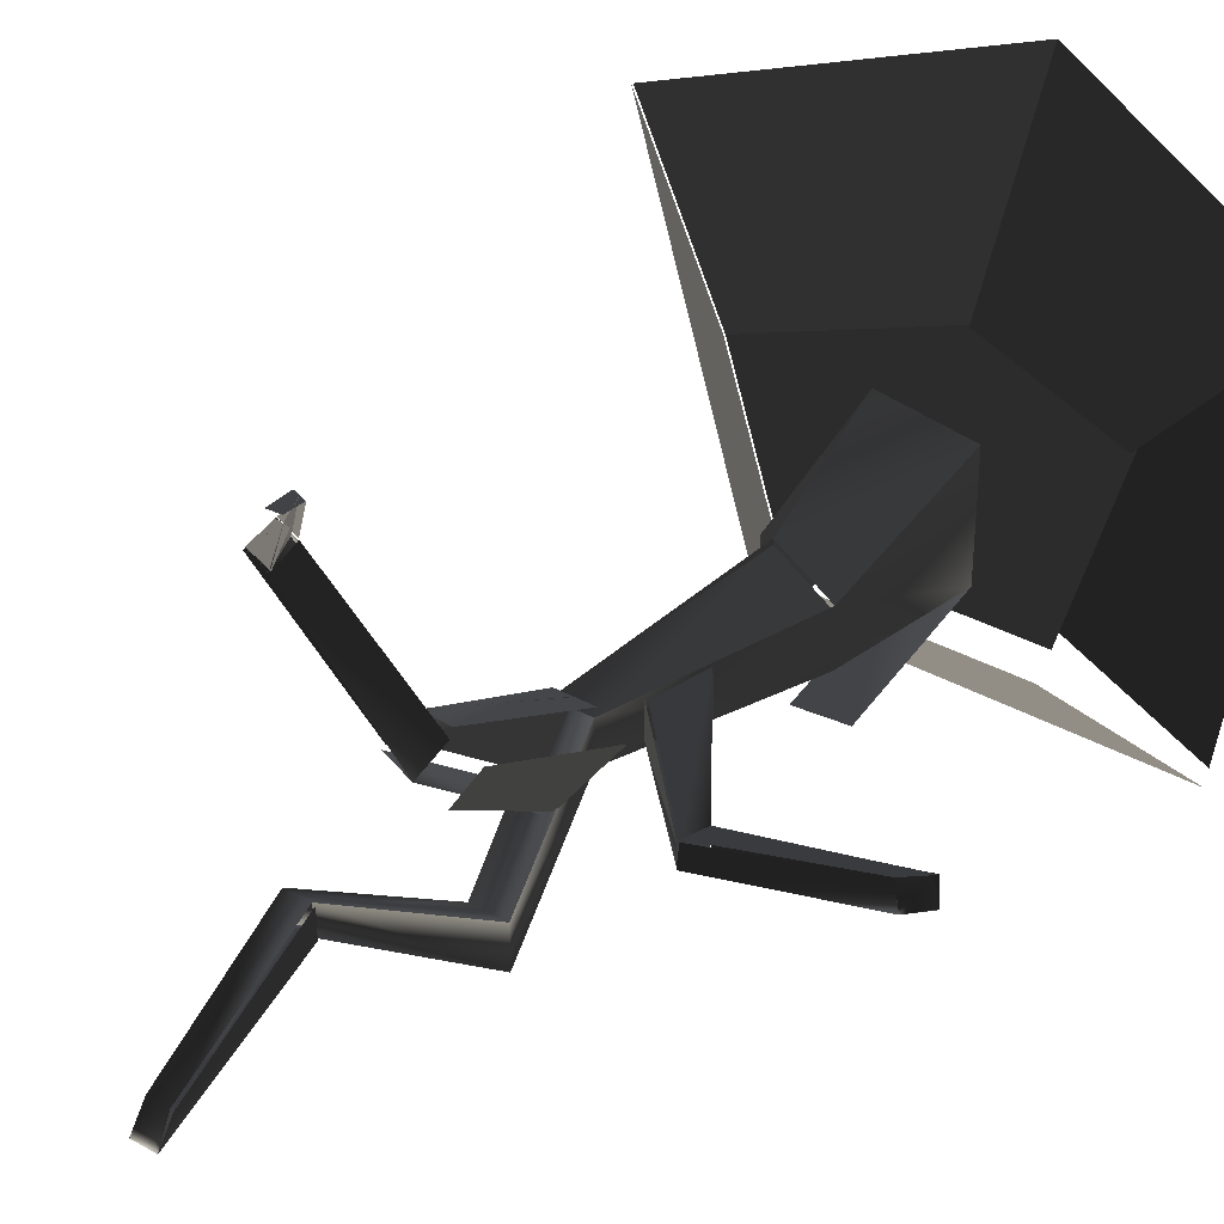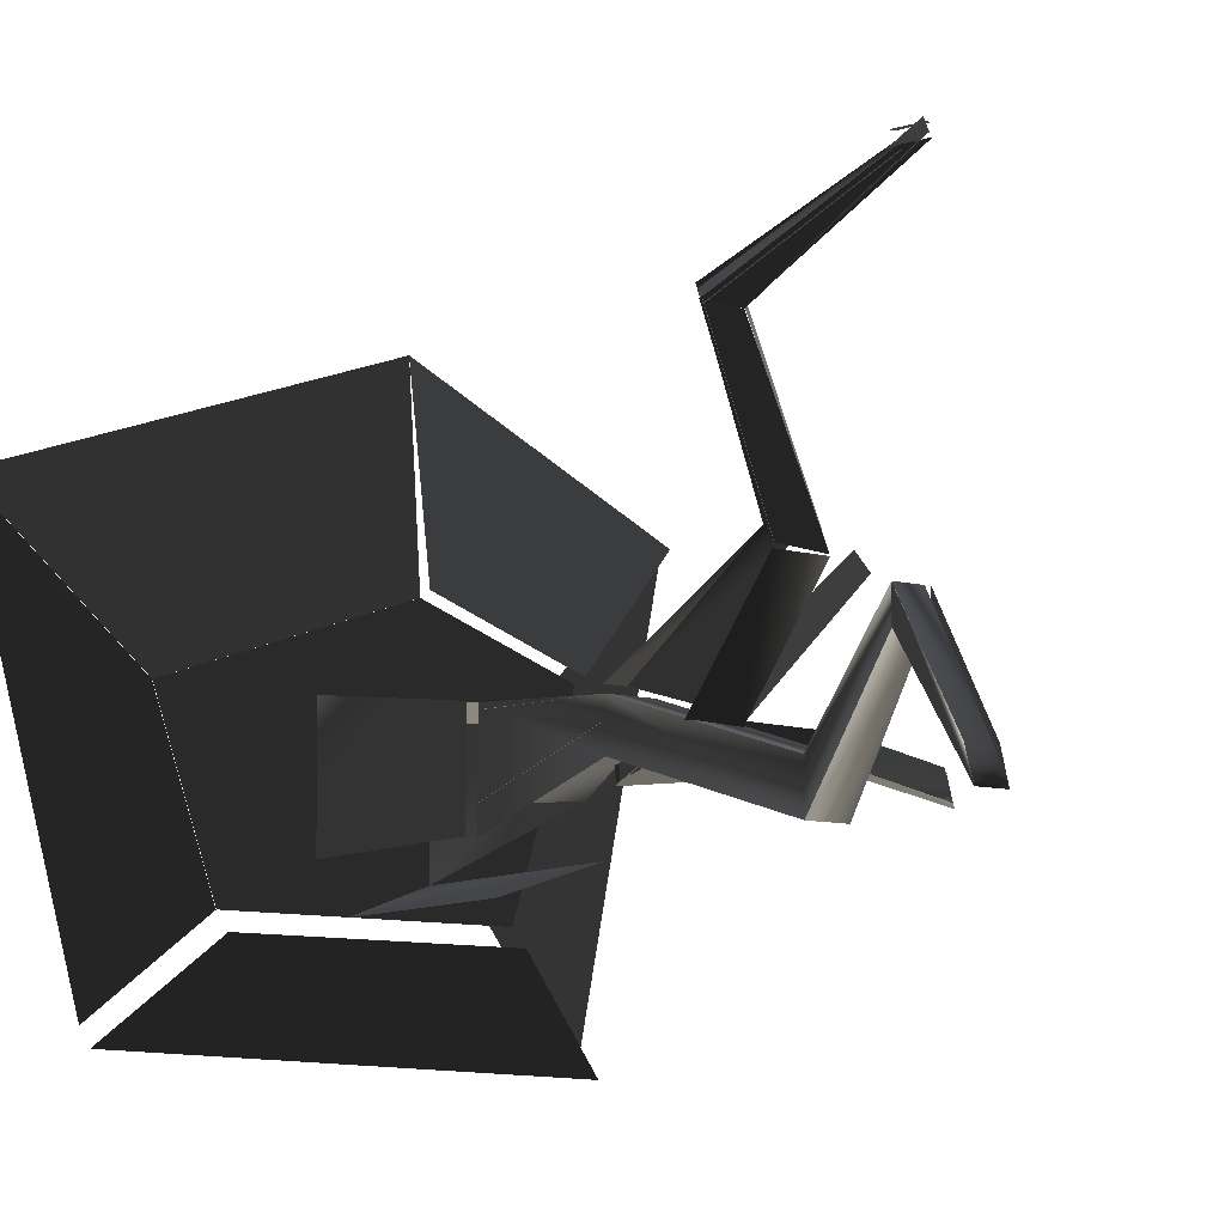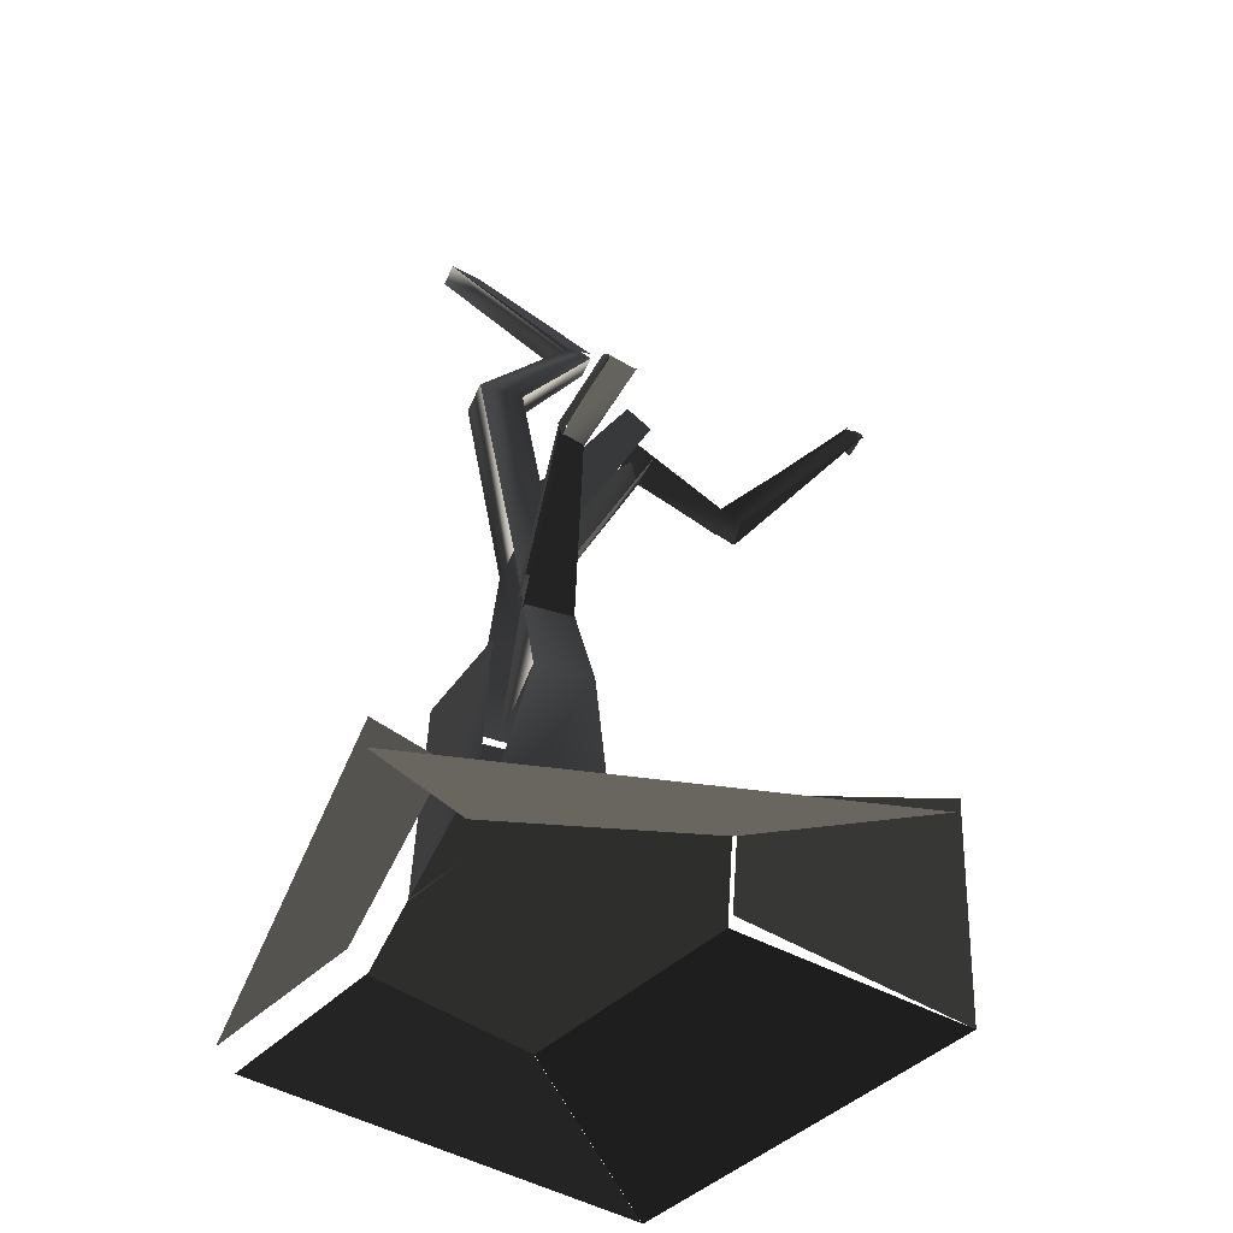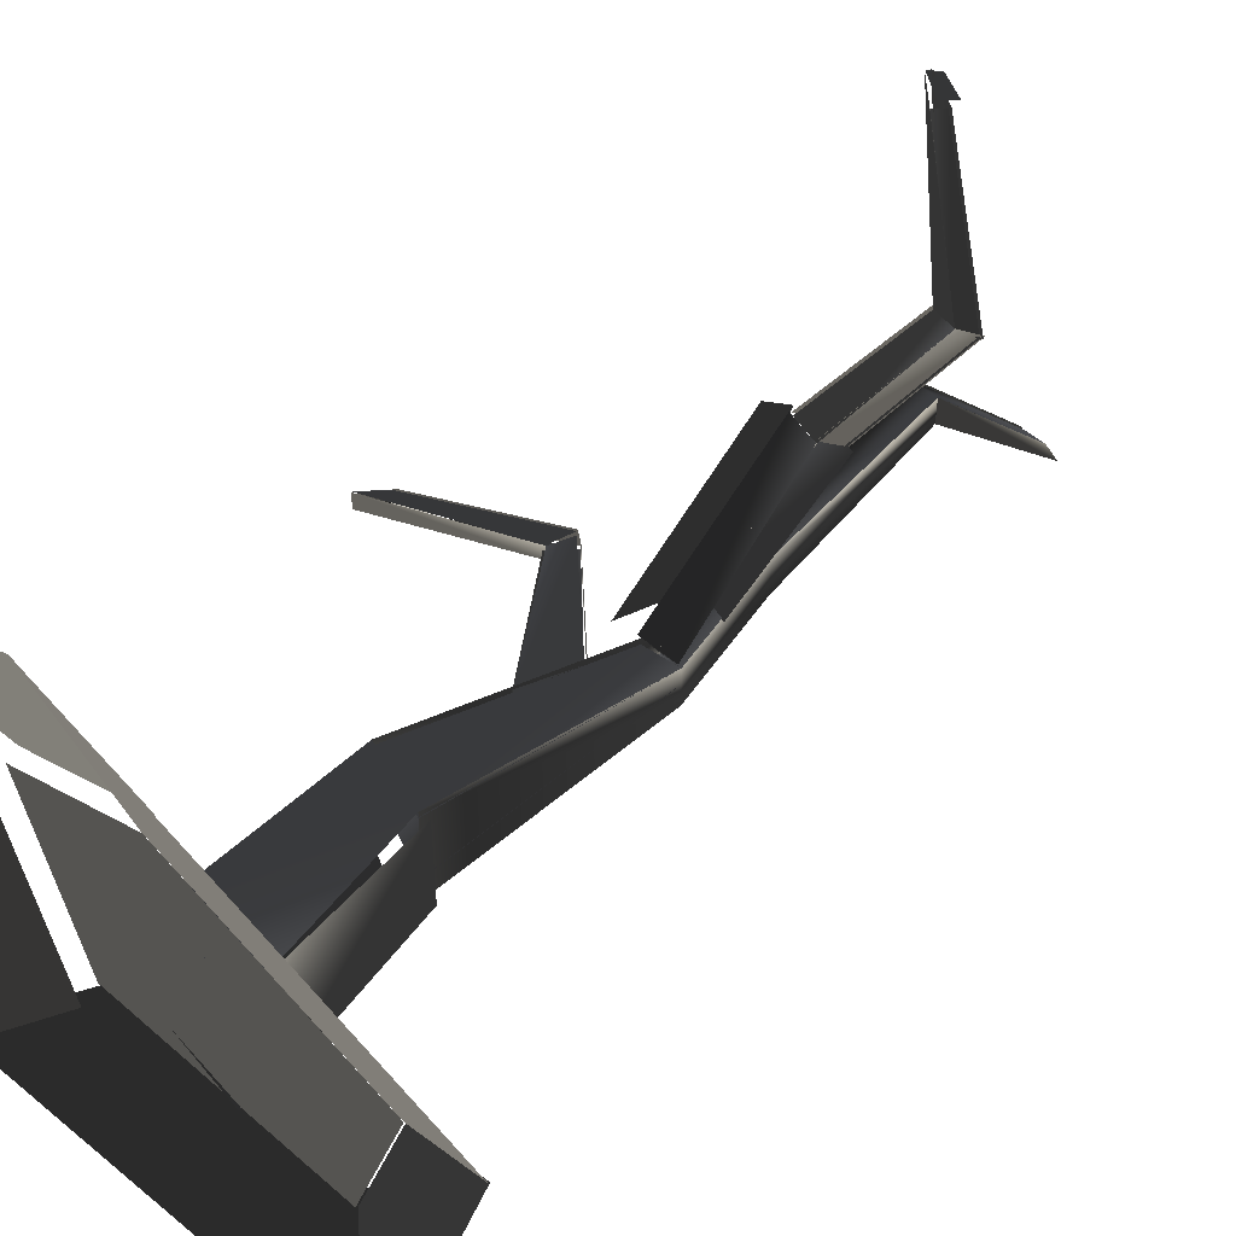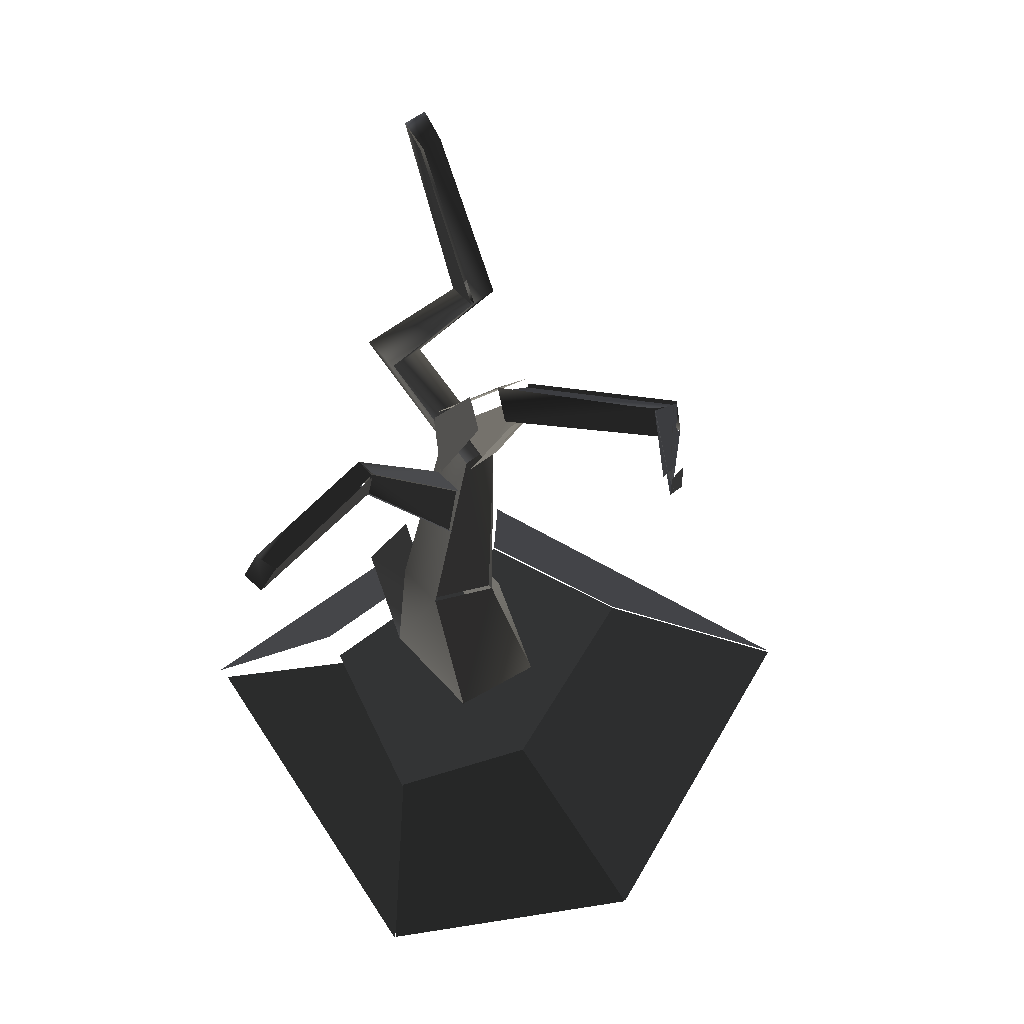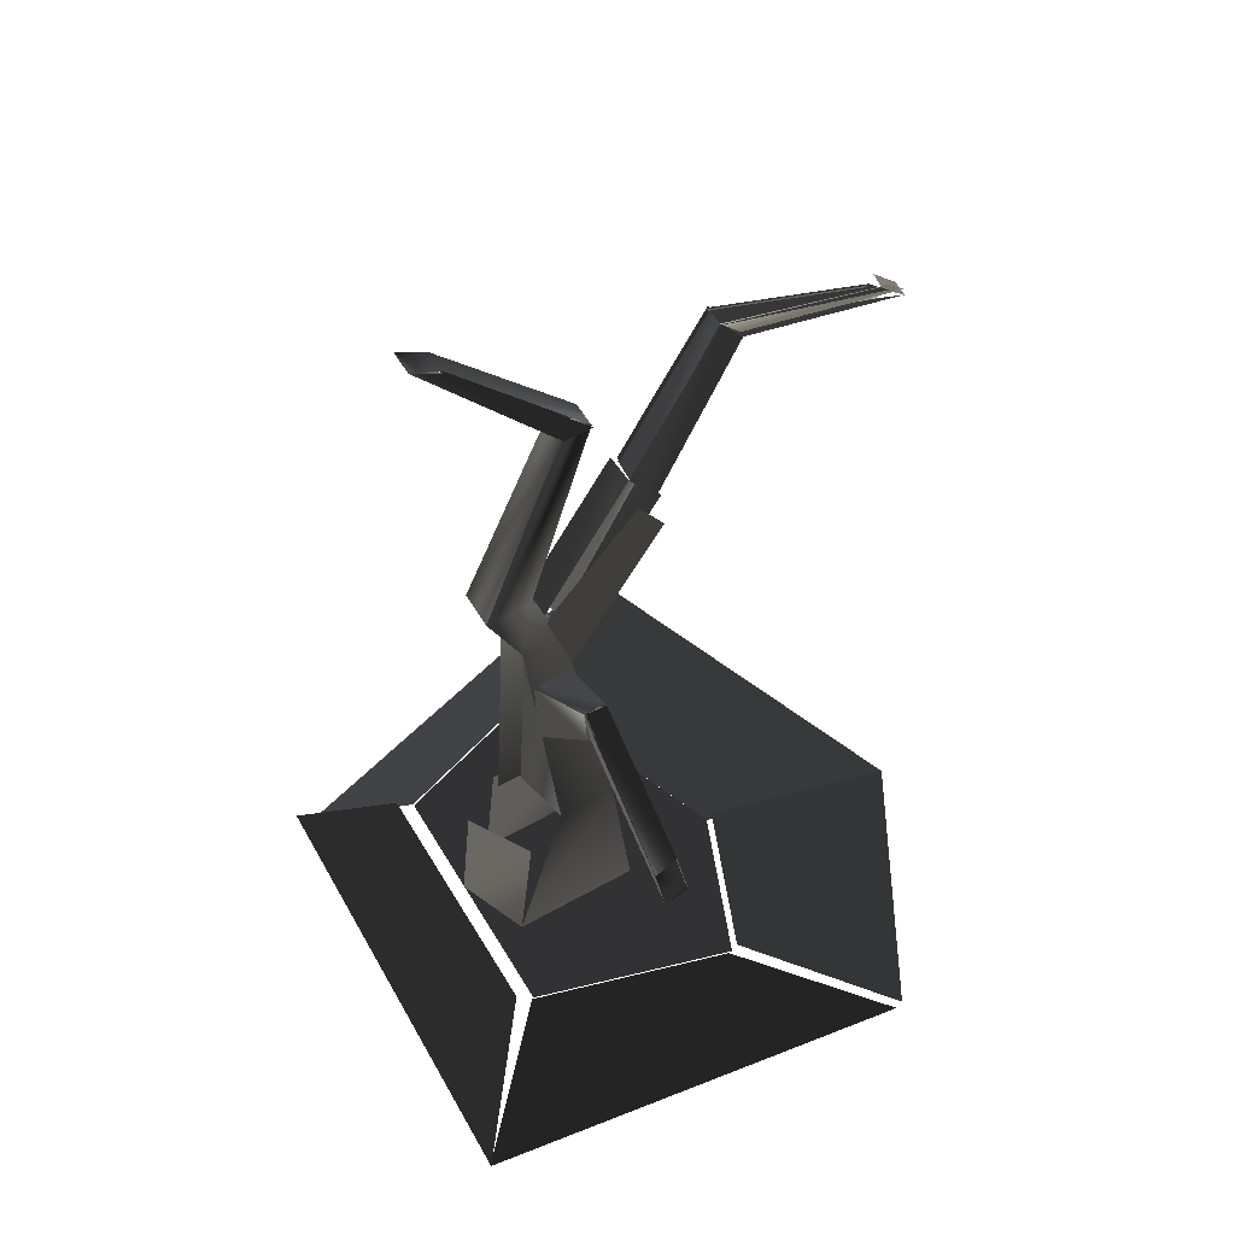
<metadata>
{"format":"obj","ext":"obj","renderer":"f3d","projection":"perspective","resolution":1024,"background":"white","views":[{"elev":33.5,"azim":-142.5,"up":"+Z"},{"elev":-10.8,"azim":148.7,"up":"+Z"},{"elev":-44.4,"azim":-111.7,"up":"+Y"},{"elev":50.5,"azim":43.5,"up":"+Z"},{"elev":54.1,"azim":-40.4,"up":"+Y"},{"elev":56.4,"azim":-120.4,"up":"+Y"}]}
</metadata>
<code>
v -4 250 0
v -3 254 -8
v -10 254 -8
v -10 250 0
v -22.66 156.8 14.91
v -19 192 42
v -8.656 188.8 42.91
v -11.66 154.8 16.91
v -11.34 134.9 26.05
v -12 181 49
v -14.34 186.9 46.05
v -17.34 152.9 20.05
v -25.51 136.4 21.73
v -23 156 16
v -27.51 192.4 39.73
v -29.51 184.4 45.73
v -13.78 71.82 30.45
v -6 136 24
v -16.78 135.8 22.45
v -34.78 79.82 26.45
v -35 80 12
v -17 136 12
v -17 136 24
v -35 80 28
v -21 180 8
v -12 220 32
v -12 220 24
v -21 180 -4
v -31 180 -4
v -19 220 24
v -19 220 32
v -31 180 8
v -21 180 8
v -12 220 32
v -19 220 32
v -31 180 8
v -21 180 -4
v -31 180 -4
v -19 220 24
v -12 220 24
v 9.966 192.9 88.05
v -17 215 112
v -22.03 218.9 116
v 2.966 194.9 87.05
v 4.82 200.4 82.27
v -21 222 112
v -15.18 219.4 110.3
v 12.82 198.4 83.27
v 9.235 192.8 87.34
v -17 215 112
v -15.76 219.8 109.3
v 12.24 198.8 82.34
v 4.125 195.4 87.61
v 5 201 82
v -19.88 222.4 112.6
v -20.88 219.4 116.6
v -11.95 220 32
v -4 250 -8.493e-07
v -2.945 254 -8
v -11.95 220 24
v -20.1 220.3 24
v -10 254 -8
v -11.1 250.3 4.02e-06
v -20.1 220.3 32
v -12 220 32
v -4 250 0
v -10 250 0
v -19 220 32
v -12 220 24
v -19 220 24
v -6 135 26
v -12 181 49
v -21 183 50
v -17 135 26
v -6 136 24
v -21 180 8
v -31 180 8
v -17 136 24
v -6 136 12
v -17 136 12
v -31 180 -4
v -21 180 -4
v -14 71.14 10.89
v -35 80 12
v -17 135.1 18.89
v -6 135.1 18.89
v -20.87 124.1 12.99
v -49 152 12
v -51.87 145.1 10.99
v -24.87 108.1 10.99
v -24.94 107.9 25.17
v -51 144 18
v -48.94 150.9 17.17
v -20.94 123.9 23.17
v -25.41 107.7 12.02
v -25 108 26
v -51.41 143.7 18.02
v -52.41 144.7 12.02
v -51.93 144.8 11.97
v -51 144 18
v -91.93 127.8 15.97
v -92.93 128.8 8.967
v -48.98 152 11.79
v -88 135 9
v -92.98 129 8.789
v -51.98 145 11.79
v -51.02 144 18.27
v -92 128 16
v -86.02 134 16.27
v -49.02 151 18.27
v -49.29 152.6 12.1
v -88 135 9
v -86.29 134.6 16.1
v -49.29 151.6 18.1
v -39.89 79.25 -0.09004
v -31 20 9.537e-07
v -10.89 19.25 -8.09
v -18.89 71.25 -8.09
v -14 72 31.99
v -3 20 40
v -31 20 35.99
v -35 80 27.99
v -11.07 72.45 32
v -3 20 40
v -3.069 20.45 4
v -11.07 72.45 4
v -6 136 24
v -21 180 8
v -21 180 -4
v -6 136 12
v -17 136 12
v -31 180 -4
v -31 180 8
v -17 136 24
v -14 72 32
v -6 136 24
v -6 136 12
v -14 72 4
v -20.5 124.5 14
v -49 152 12
v -48.5 151.5 18
v -20.5 124.5 24
v -88 135 9
v -86 134 16
v -91 128 16
v -93 129 9
v -16.03 215.6 114.4
v -22 219 116
v -20.03 222.6 114.4
v -14.03 220.6 112.4
v -31 20 1.74e-08
v -35 80 12
v -35 80 28
v -31 20 36
v -19.5 191 42.55
v 5 201 82
v 12.5 198 83.55
v -9.499 187 44.55
v -11.94 181.2 48.92
v 10 193 88
v 3.06 195.2 86.92
v -20.94 184.2 47.92
v -21.58 184.4 48.24
v -19 192 42
v 4.425 201.4 82.24
v 2.425 195.4 87.24
v -12.43 181.3 49.16
v 10 193 88
v 12.57 199.3 83.16
v -9.429 188.3 44.16
v 20.26 20.38 -8.086
v 42 0 -32
v 74.26 4.375 83.91
v 36.26 20.38 39.91
v 36 20.03 40.01
v 74 4 84
v -33 4.032 124
v -28 20.03 64.01
v -28.48 23.71 65.21
v -33 4 124
v -101.5 7.708 85.21
v -68.48 23.71 49.21
v -65.6 13.84 48.68
v -101 4 84
v -81.6 -2.159 -39.32
v -49.6 13.84 -7.316
v -52 26.3 -13.25
v -84 4 -40
v 42 6.295 -37.25
v 20 26.3 -13.25
v -52 20 -8
v 20 20 -8
v 36 20 40
v -28 20 64
v -68 20 48
f 1/0 2/0 3/0
f 1/0 3/0 4/0
f 5/0 6/0 7/0
f 5/0 7/0 8/0
f 9/0 10/0 11/0
f 9/0 11/0 12/0
f 13/0 14/0 15/0
f 13/0 15/0 16/0
f 17/0 18/0 19/0
f 17/0 19/0 20/0
f 21/0 22/0 23/0
f 21/0 23/0 24/0
f 25/0 26/0 27/0
f 25/0 27/0 28/0
f 29/0 30/0 31/0
f 29/0 31/0 32/0
f 33/0 34/0 35/0
f 33/0 35/0 36/0
f 37/0 38/0 39/0
f 37/0 39/0 40/0
f 41/0 42/0 43/0
f 41/0 43/0 44/0
f 45/0 46/0 47/0
f 45/0 47/0 48/0
f 49/0 50/0 51/0
f 49/0 51/0 52/0
f 53/0 54/0 55/0
f 53/0 55/0 56/0
f 57/0 58/0 59/0
f 57/0 59/0 60/0
f 61/0 62/0 63/0
f 61/0 63/0 64/0
f 65/0 66/0 67/0
f 65/0 67/0 68/0
f 69/0 70/0 3/0
f 69/0 3/0 2/0
f 71/0 72/0 73/0
f 71/0 73/0 74/0
f 75/0 76/0 77/0
f 75/0 77/0 78/0
f 79/0 80/0 81/0
f 79/0 81/0 82/0
f 83/0 84/0 85/0
f 83/0 85/0 86/0
f 87/0 88/0 89/0
f 87/0 89/0 90/0
f 91/0 92/0 93/0
f 91/0 93/0 94/0
f 95/0 96/0 97/0
f 95/0 97/0 98/0
f 99/0 100/0 101/0
f 99/0 101/0 102/0
f 103/0 104/0 105/0
f 103/0 105/0 106/0
f 107/0 108/0 109/0
f 107/0 109/0 110/0
f 111/0 112/0 113/0
f 111/0 113/0 114/0
f 115/0 116/0 117/0
f 115/0 117/0 118/0
f 119/0 120/0 121/0
f 119/0 121/0 122/0
f 123/0 124/0 125/0
f 123/0 125/0 126/0
f 127/0 128/0 129/0
f 127/0 129/0 130/0
f 131/0 132/0 133/0
f 131/0 133/0 134/0
f 135/0 136/0 137/0
f 135/0 137/0 138/0
f 139/0 140/0 141/0
f 139/0 141/0 142/0
f 143/0 144/0 145/0
f 143/0 145/0 146/0
f 147/0 148/0 149/0
f 147/0 149/0 150/0
f 151/0 152/0 153/0
f 151/0 153/0 154/0
f 155/0 156/0 157/0
f 155/0 157/0 158/0
f 159/0 160/0 161/0
f 159/0 161/0 162/0
f 163/0 164/0 165/0
f 163/0 165/0 166/0
f 167/0 168/0 169/0
f 167/0 169/0 170/0
f 171/0 172/0 173/0
f 171/0 173/0 174/0
f 175/0 176/0 177/0
f 175/0 177/0 178/0
f 179/0 180/0 181/0
f 179/0 181/0 182/0
f 183/0 184/0 185/0
f 183/0 185/0 186/0
f 187/0 188/0 189/0
f 187/0 189/0 190/0
f 191/0 192/0 193/0
f 191/0 193/0 194/0
f 191/0 194/0 195/0

</code>
